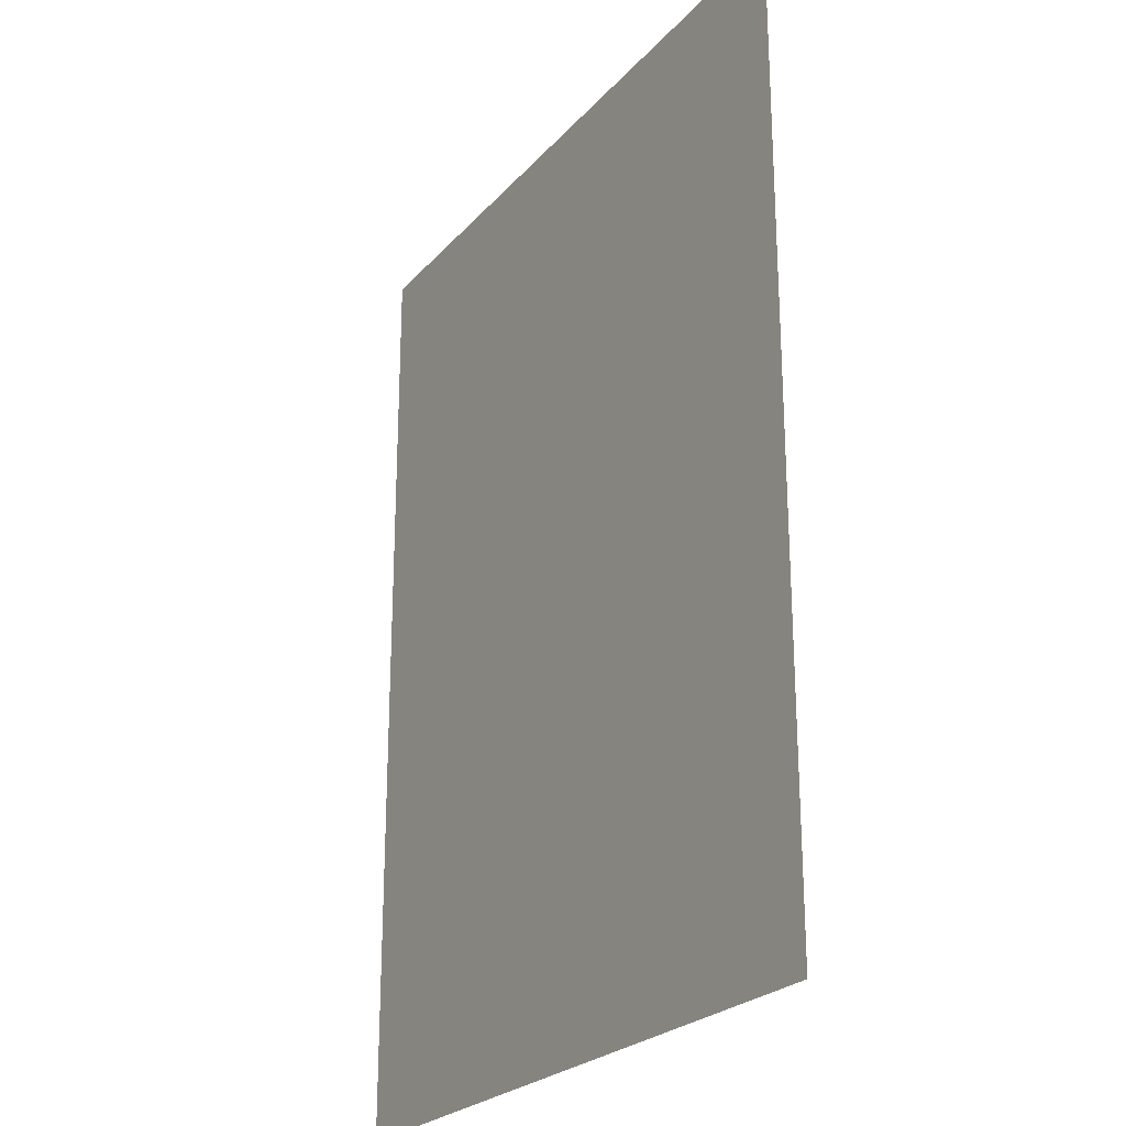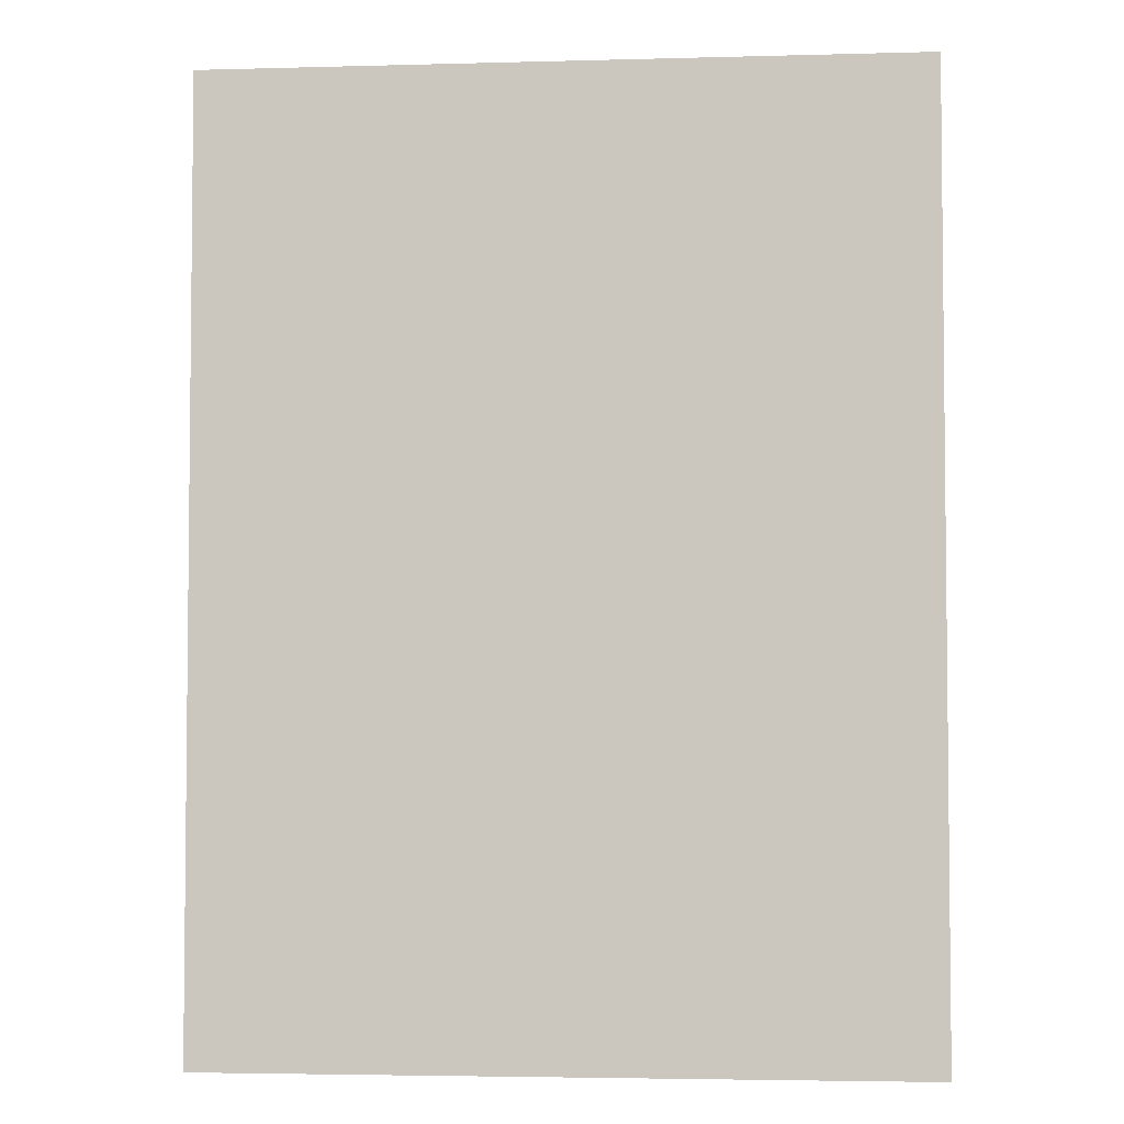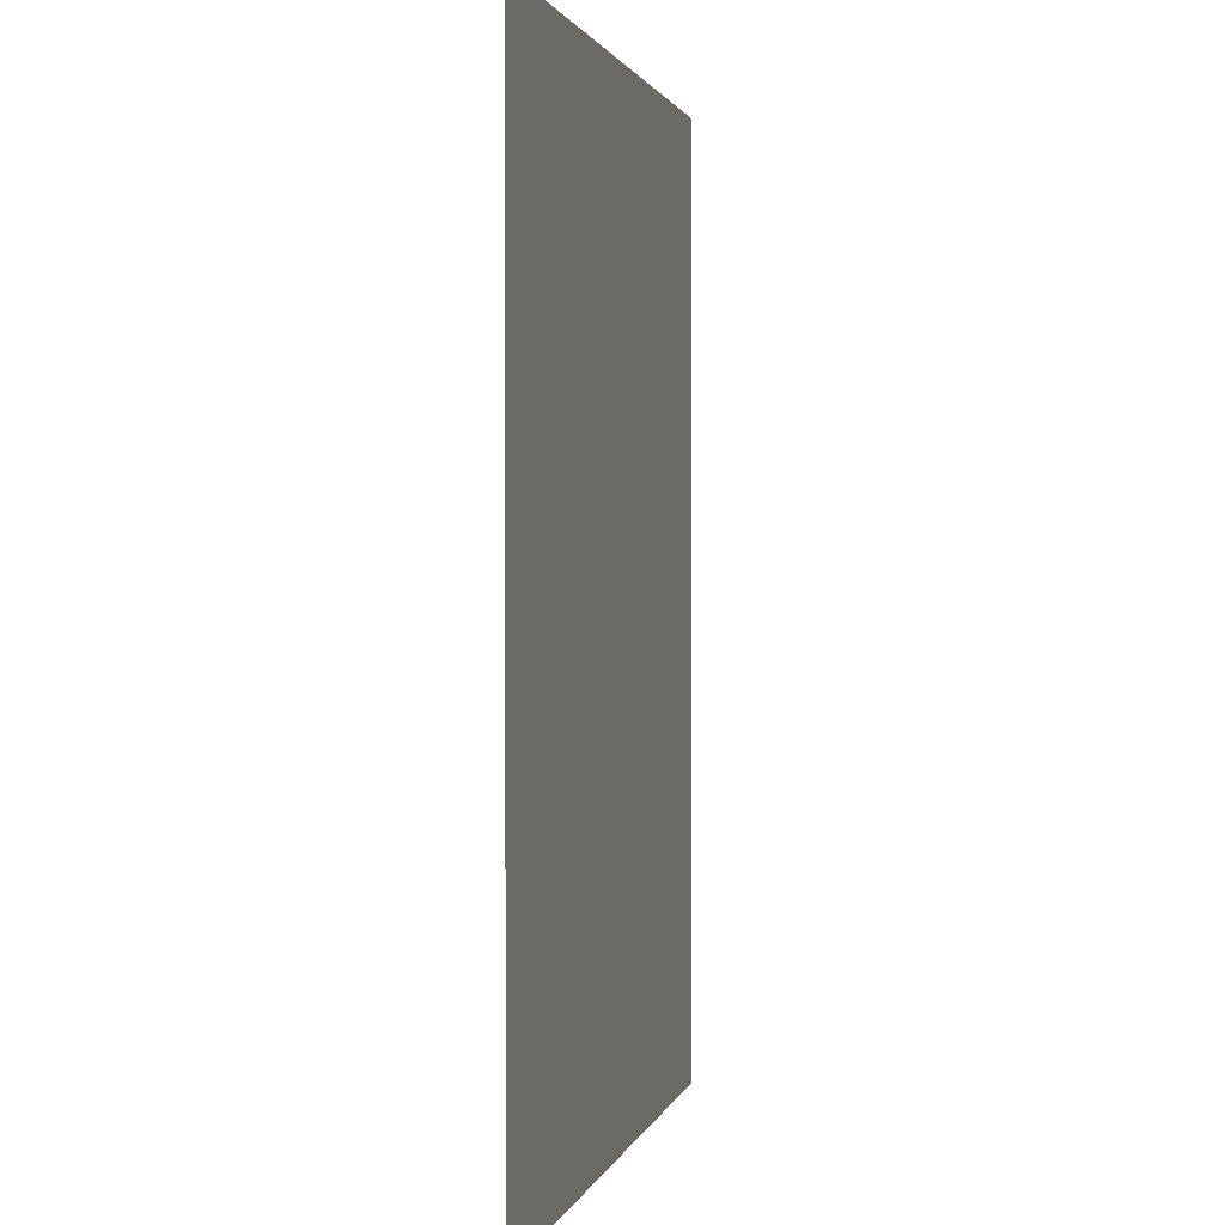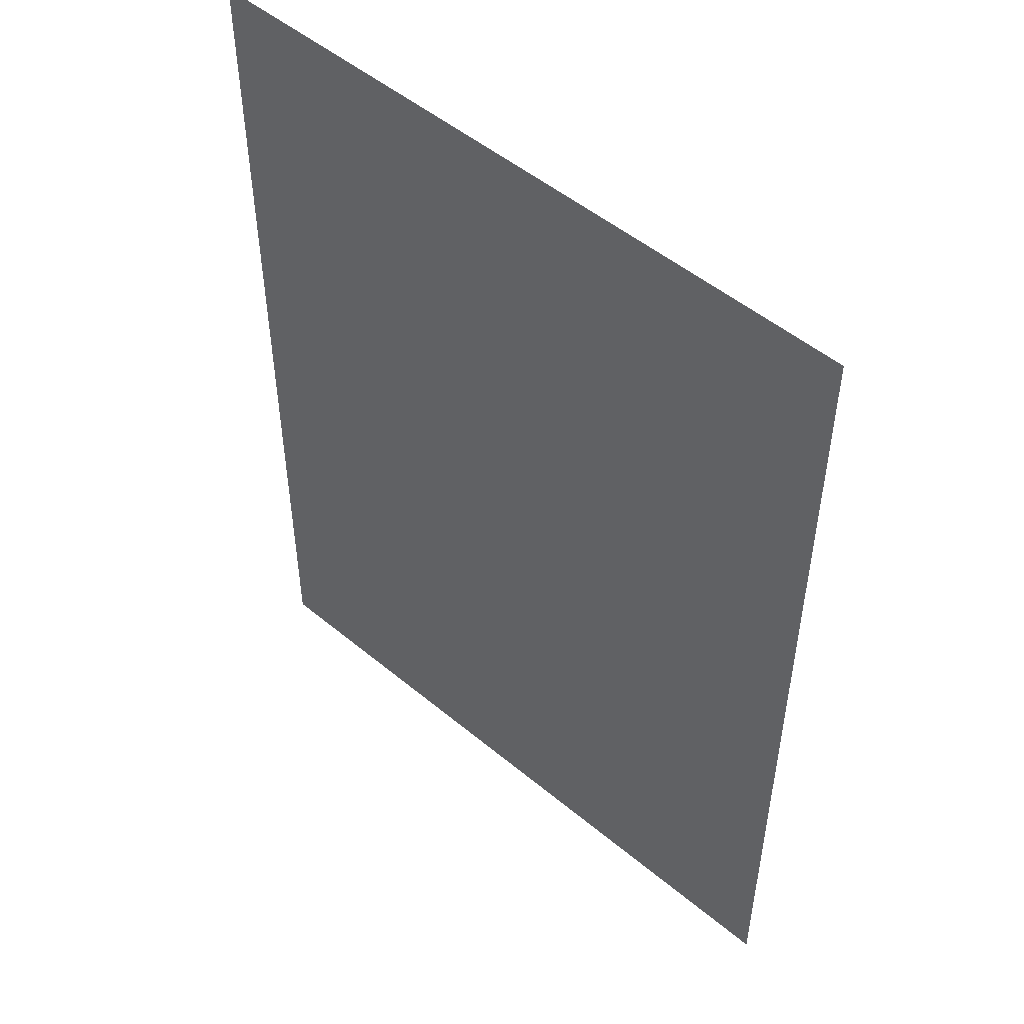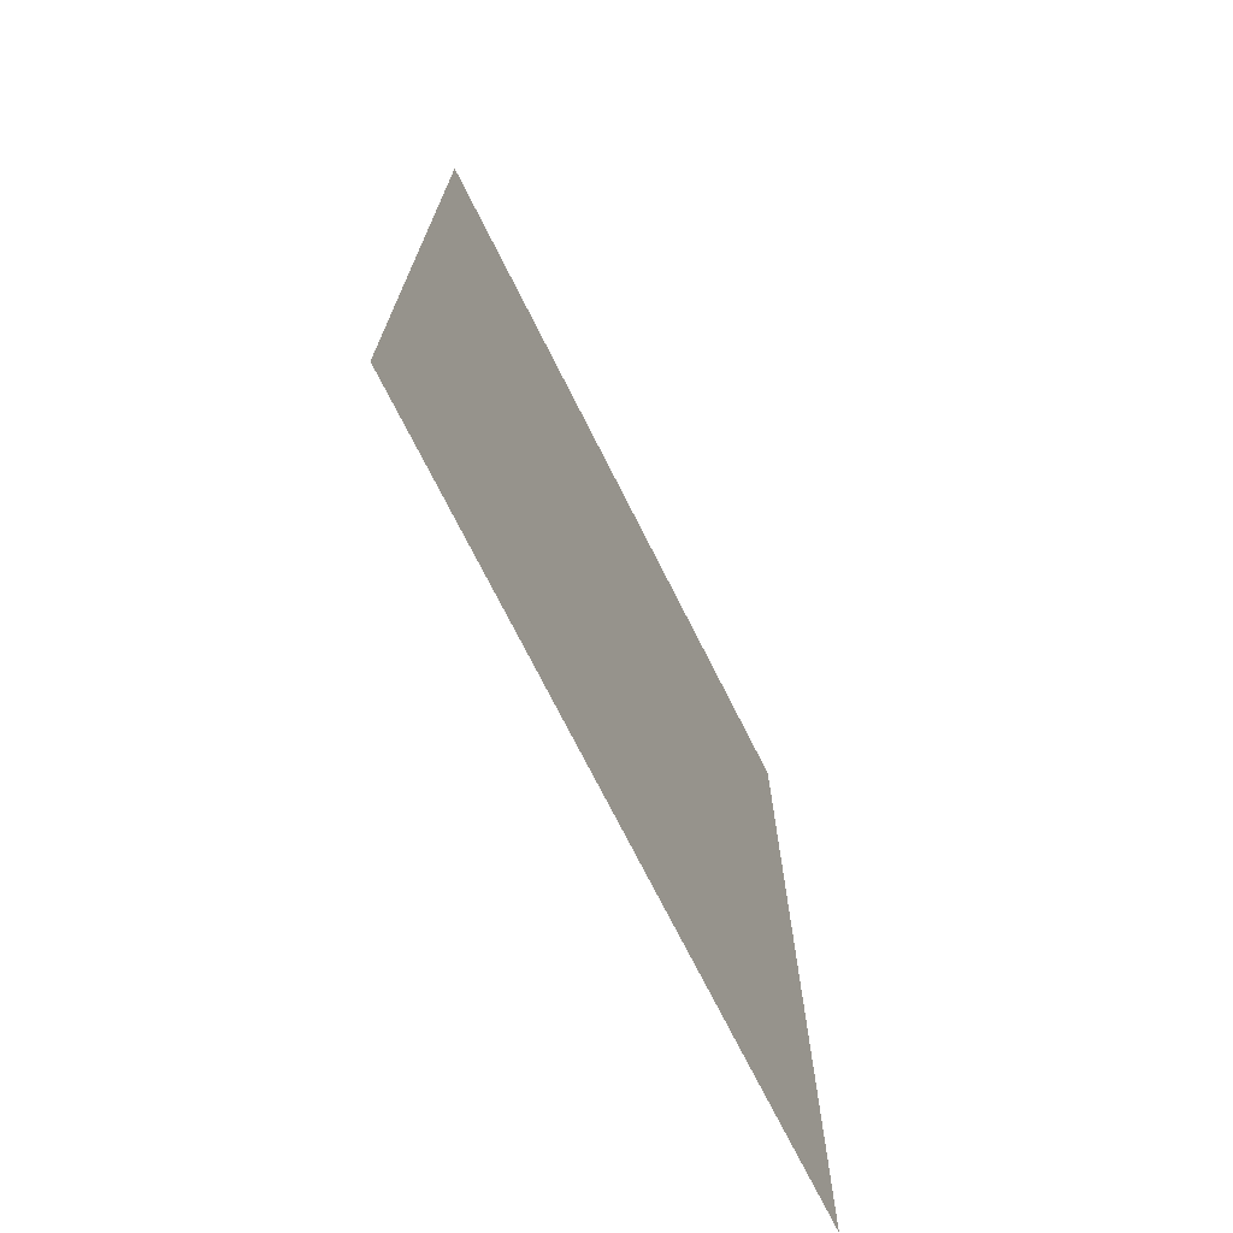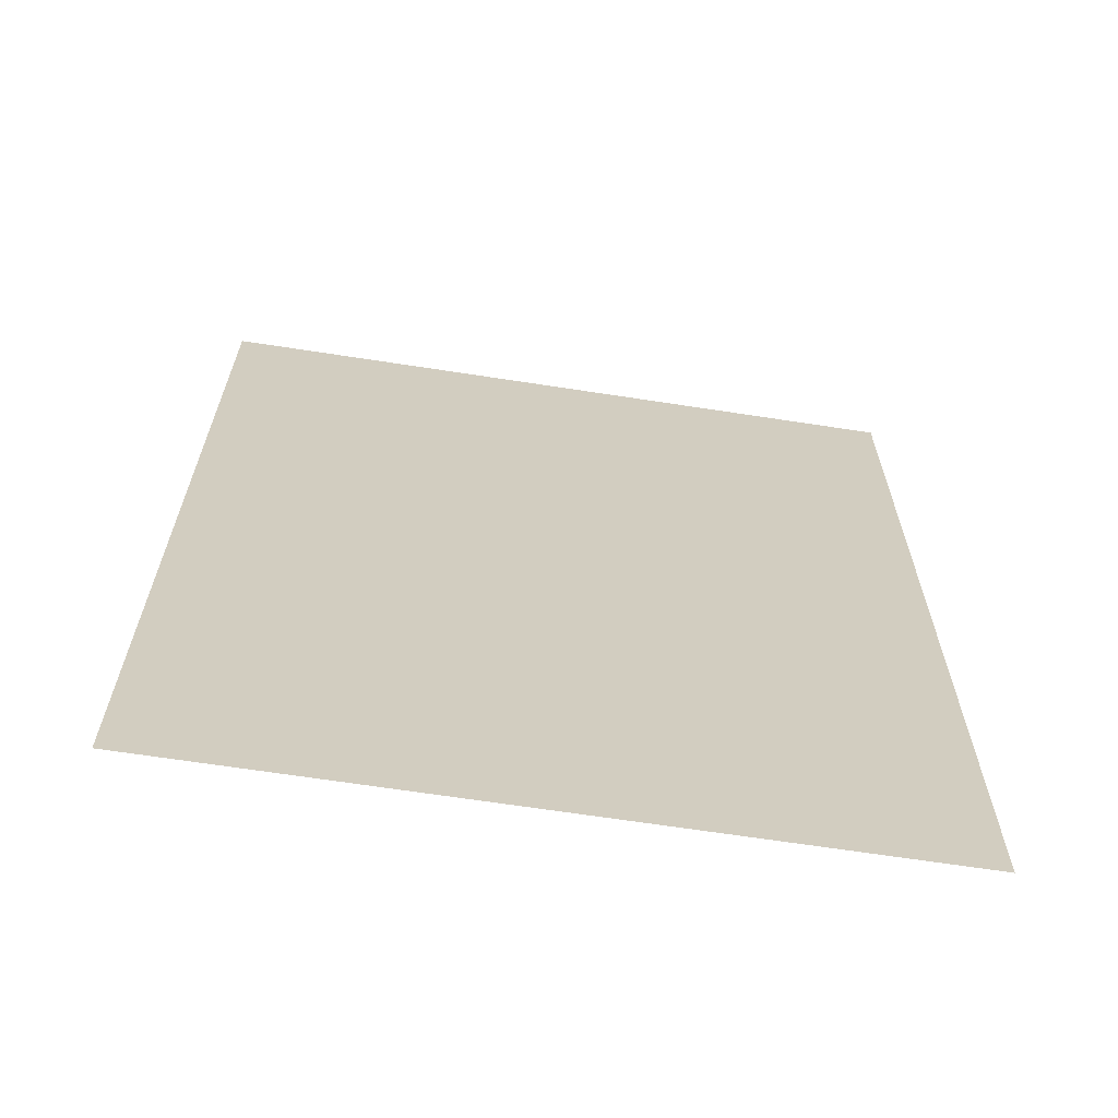
<metadata>
{"format":"obj","ext":"obj","renderer":"f3d","projection":"perspective","resolution":1024,"background":"white","views":[{"elev":-24.3,"azim":-120.6,"up":"+Z"},{"elev":-3.9,"azim":-174.8,"up":"+Z"},{"elev":1.5,"azim":-77.3,"up":"+Z"},{"elev":50.8,"azim":42.2,"up":"+Z"},{"elev":-73.1,"azim":-63.3,"up":"+Z"},{"elev":-66.2,"azim":-8.8,"up":"+Z"}]}
</metadata>
<code>
o Podlaha_769
v -0.9935 1.214 0.6123
v -0.7816 1.214 0.6123
v -0.7816 1.214 0.3286
v -0.9935 1.214 0.3286
f 1 2 3 4

</code>
